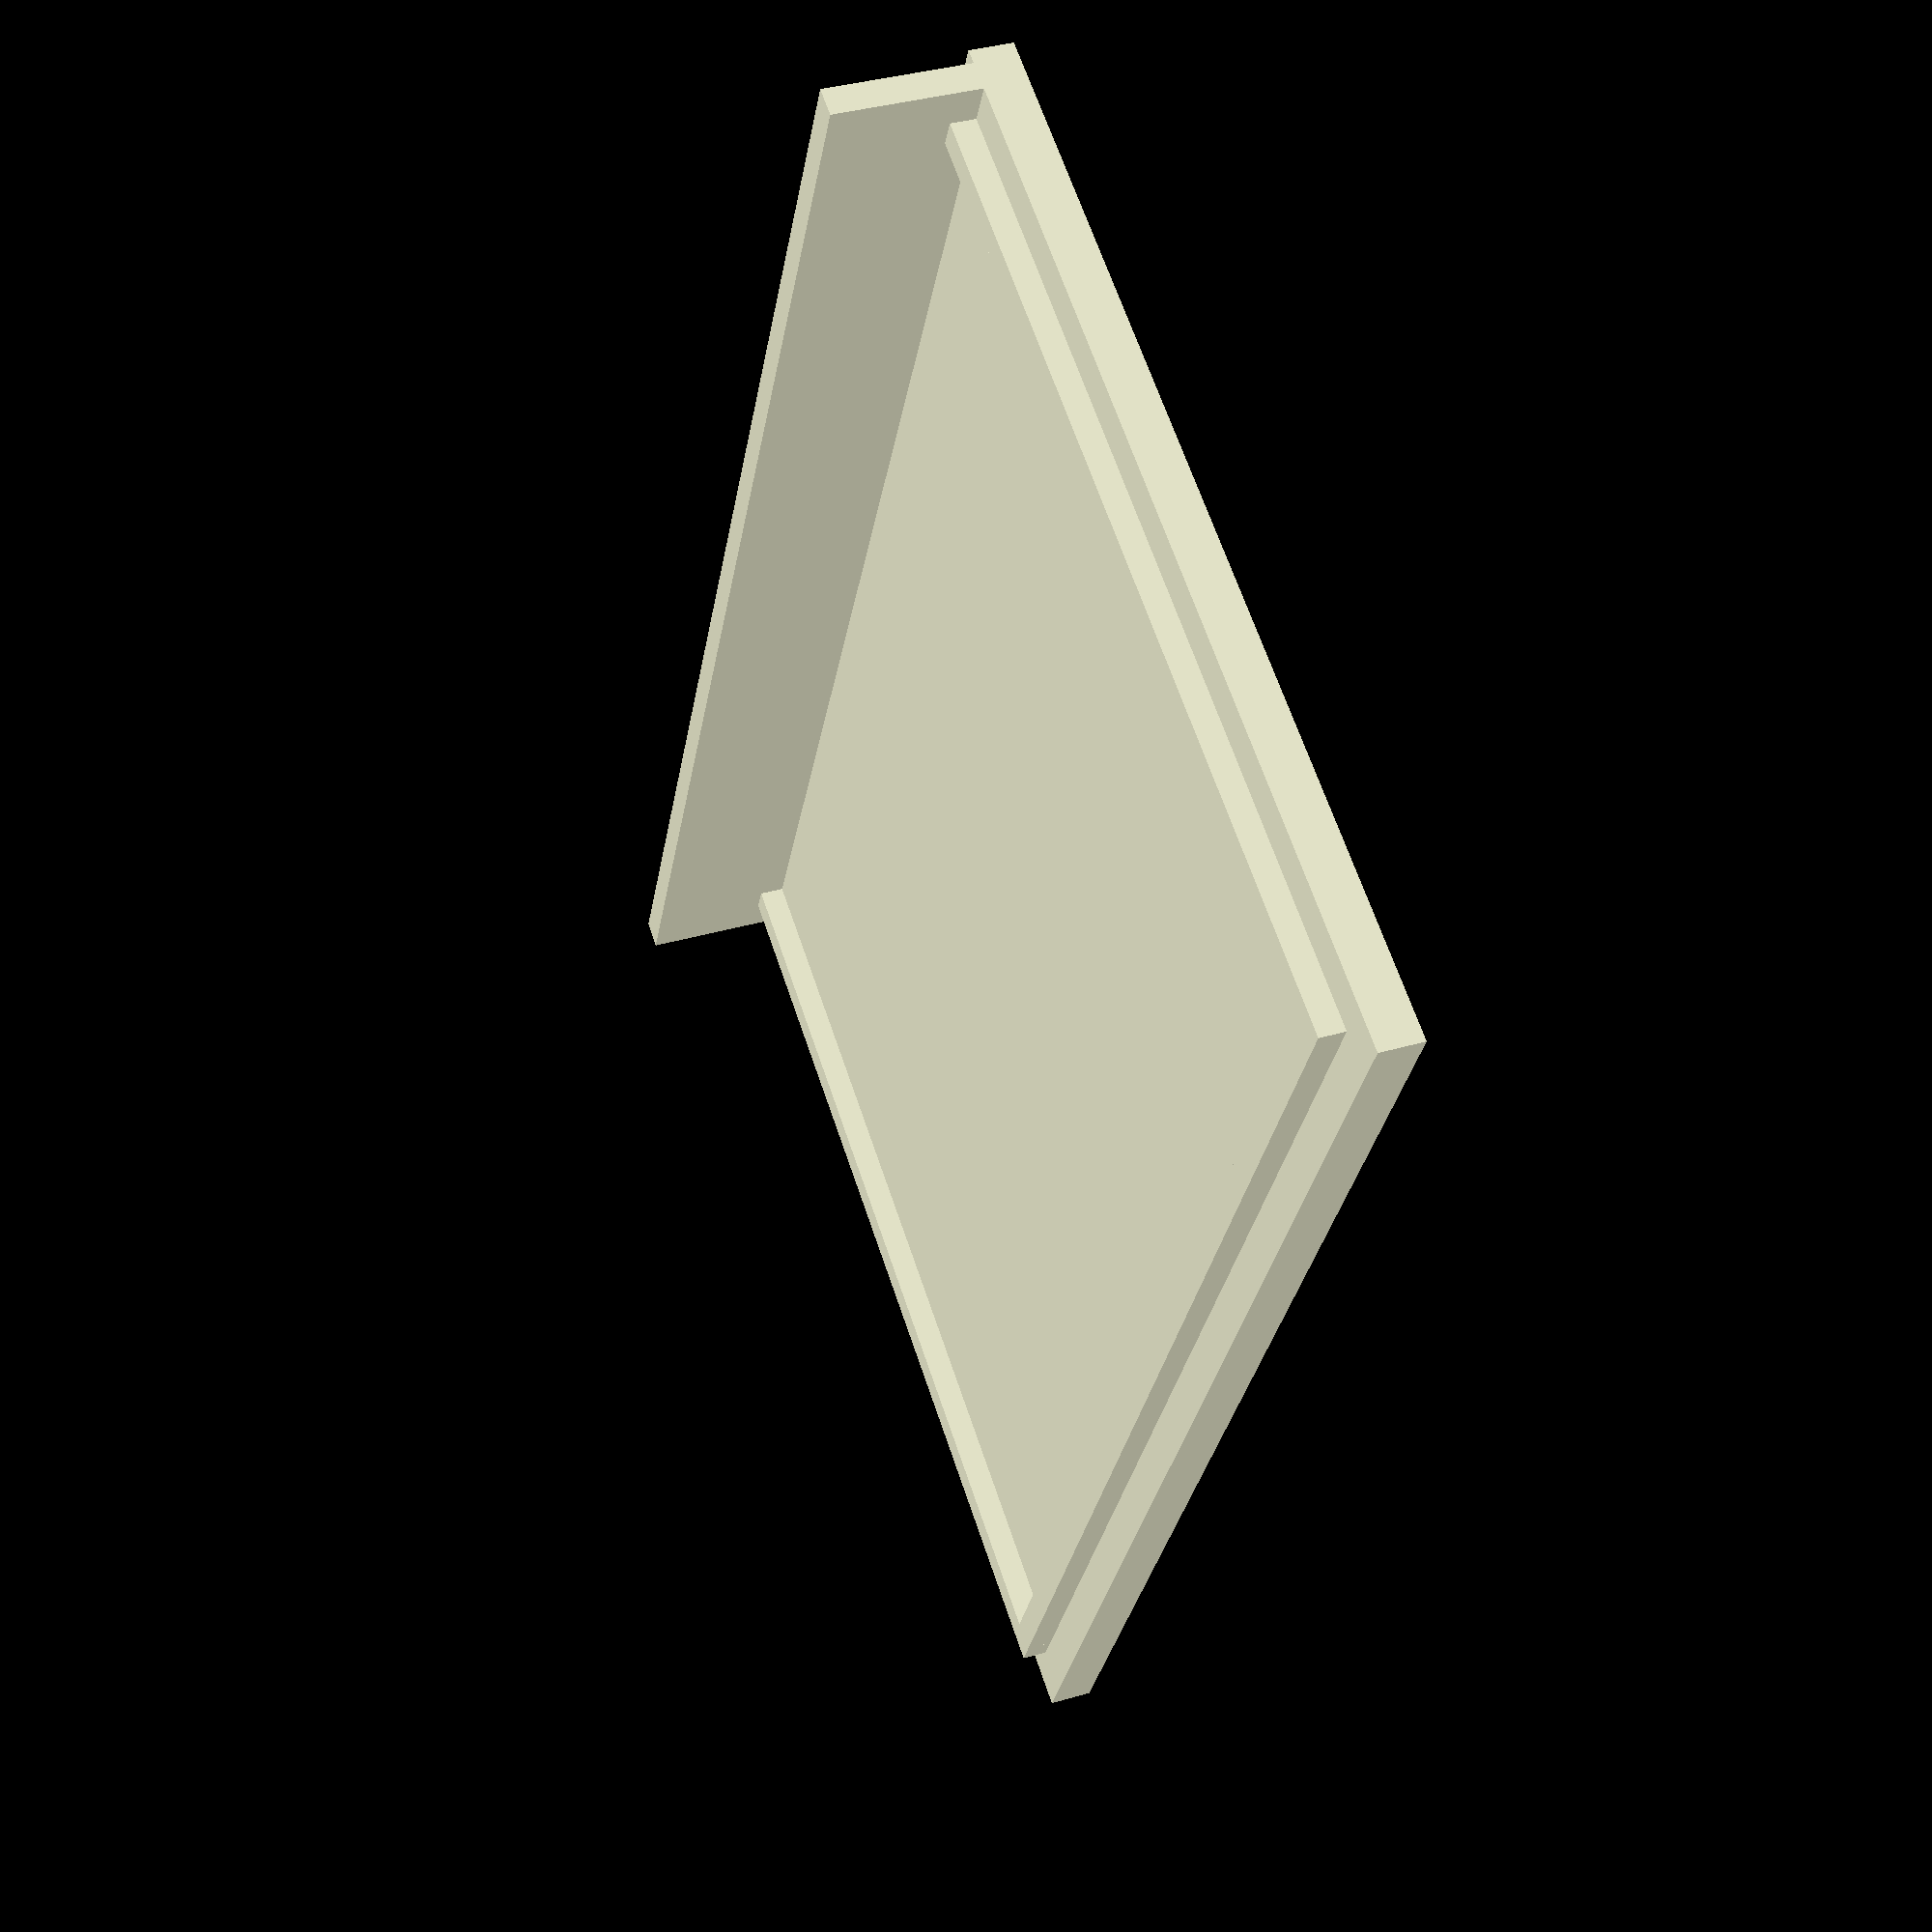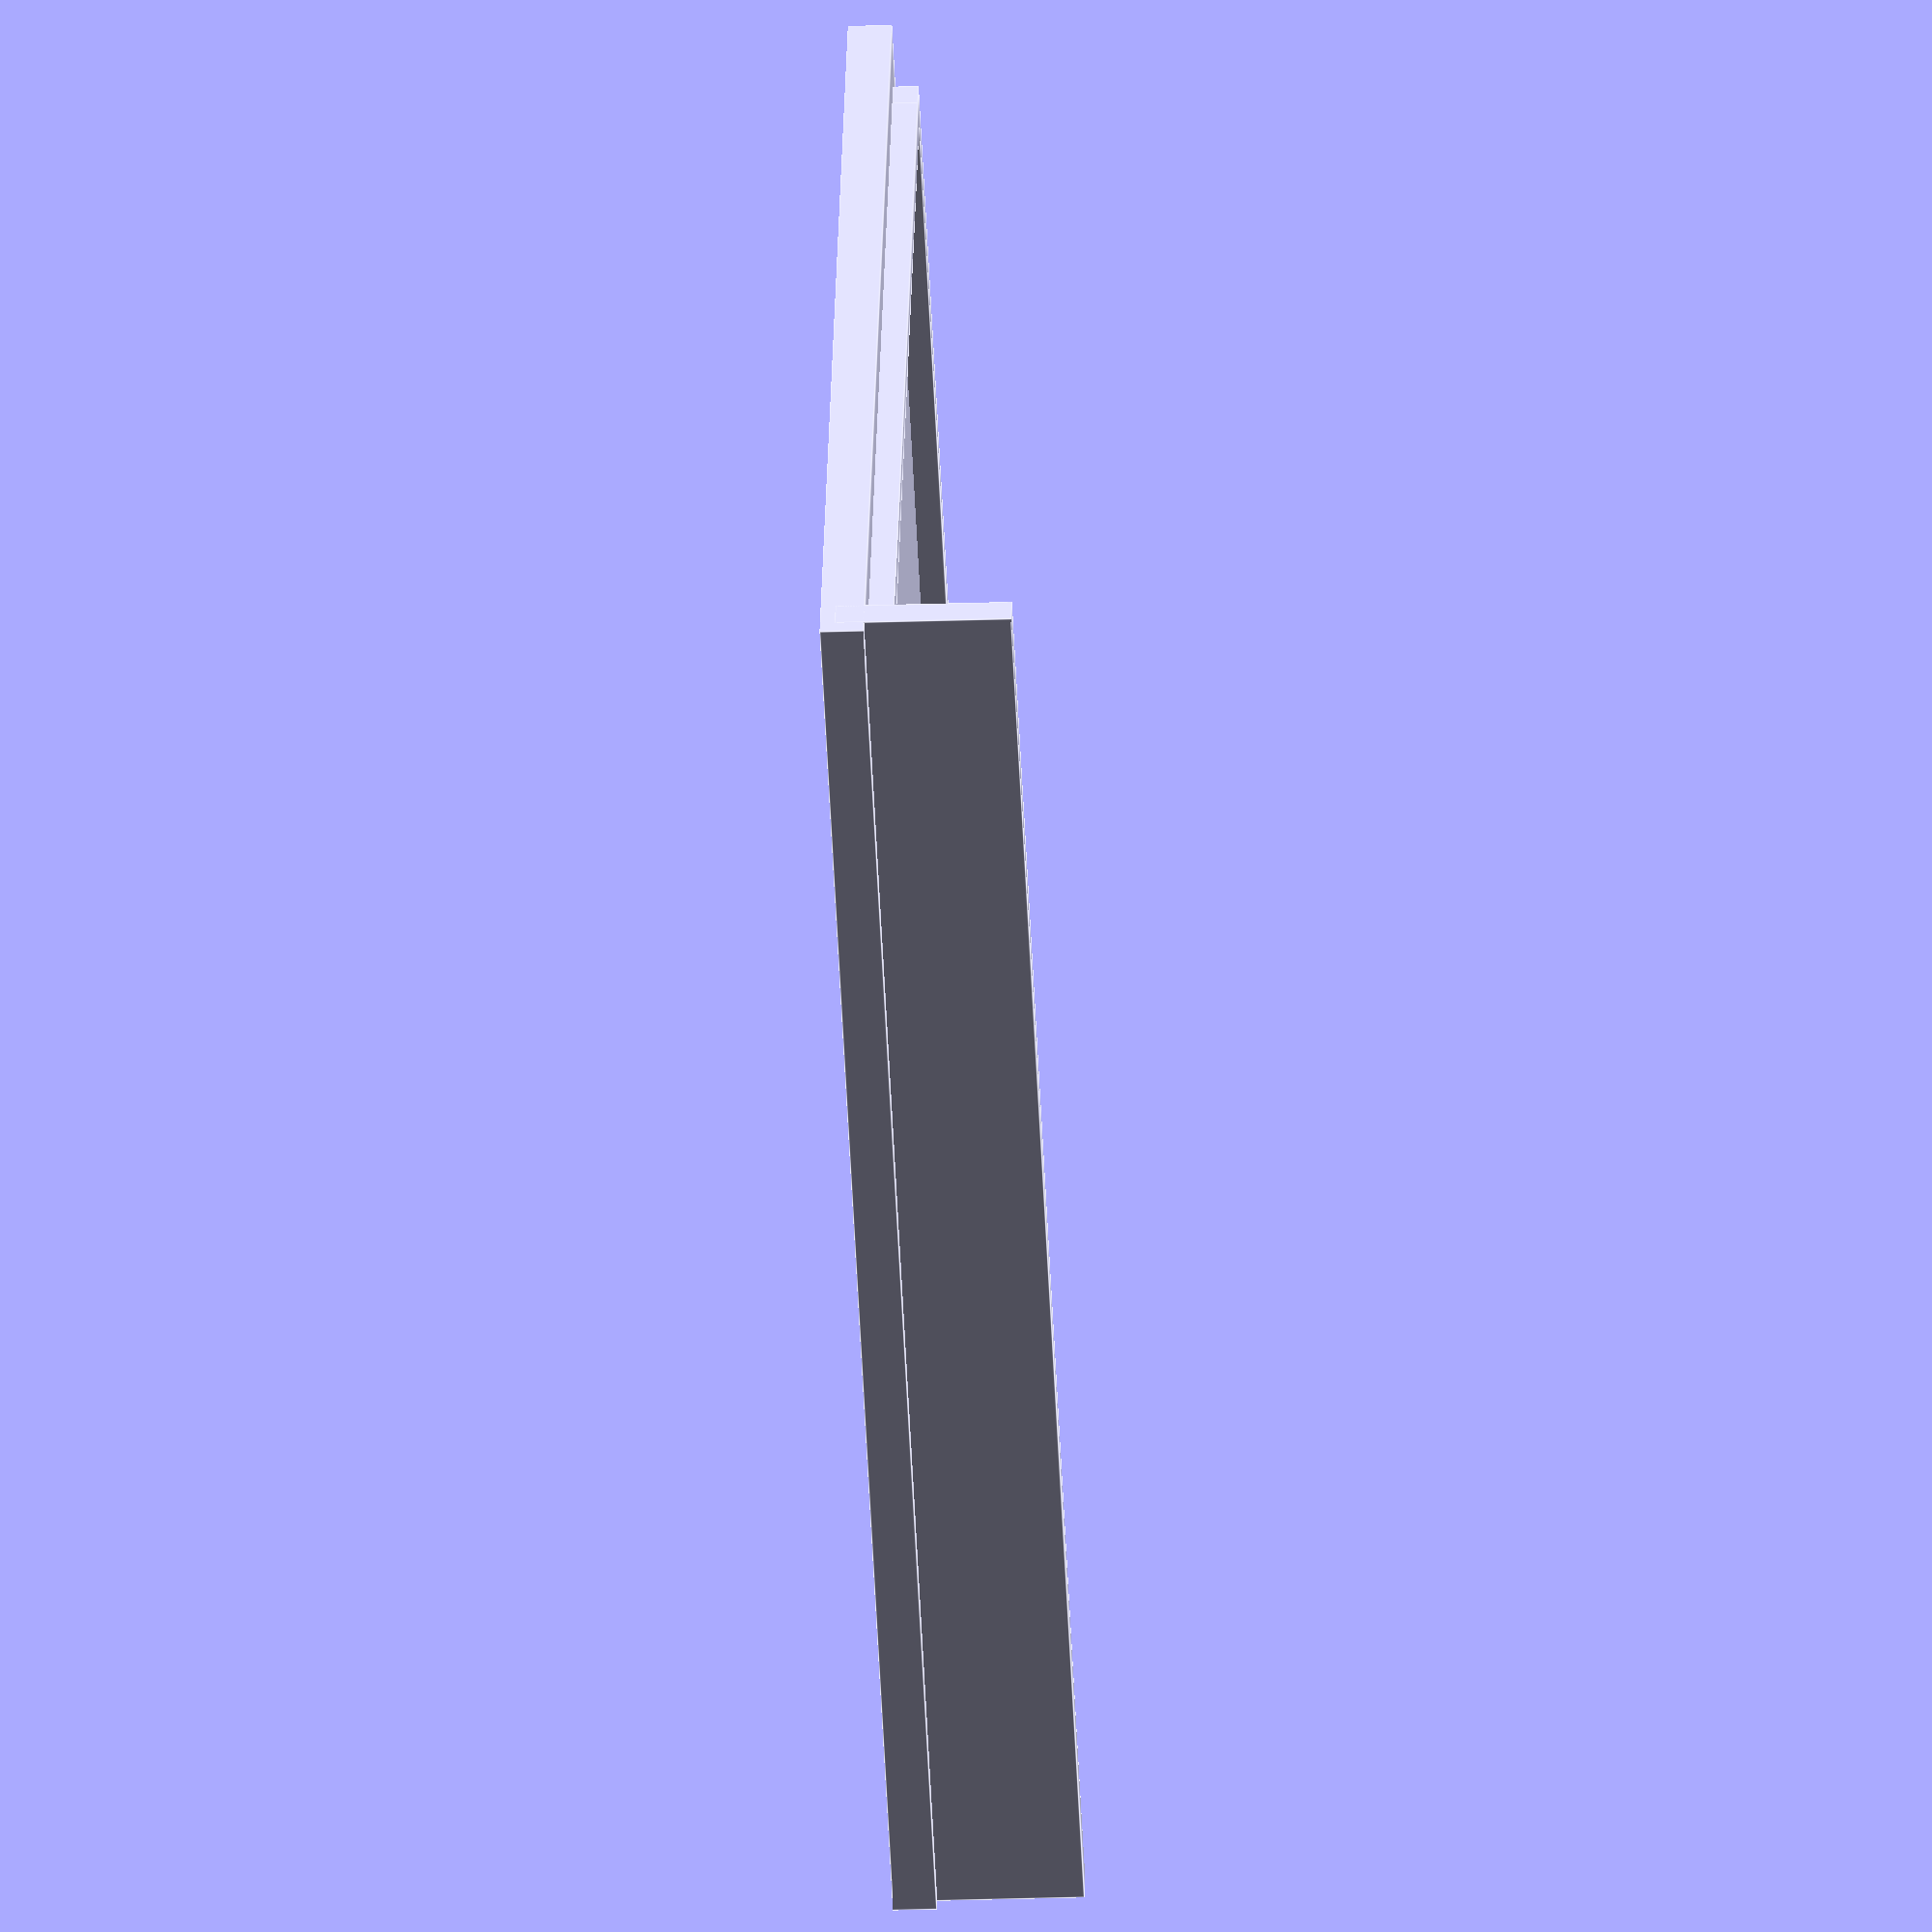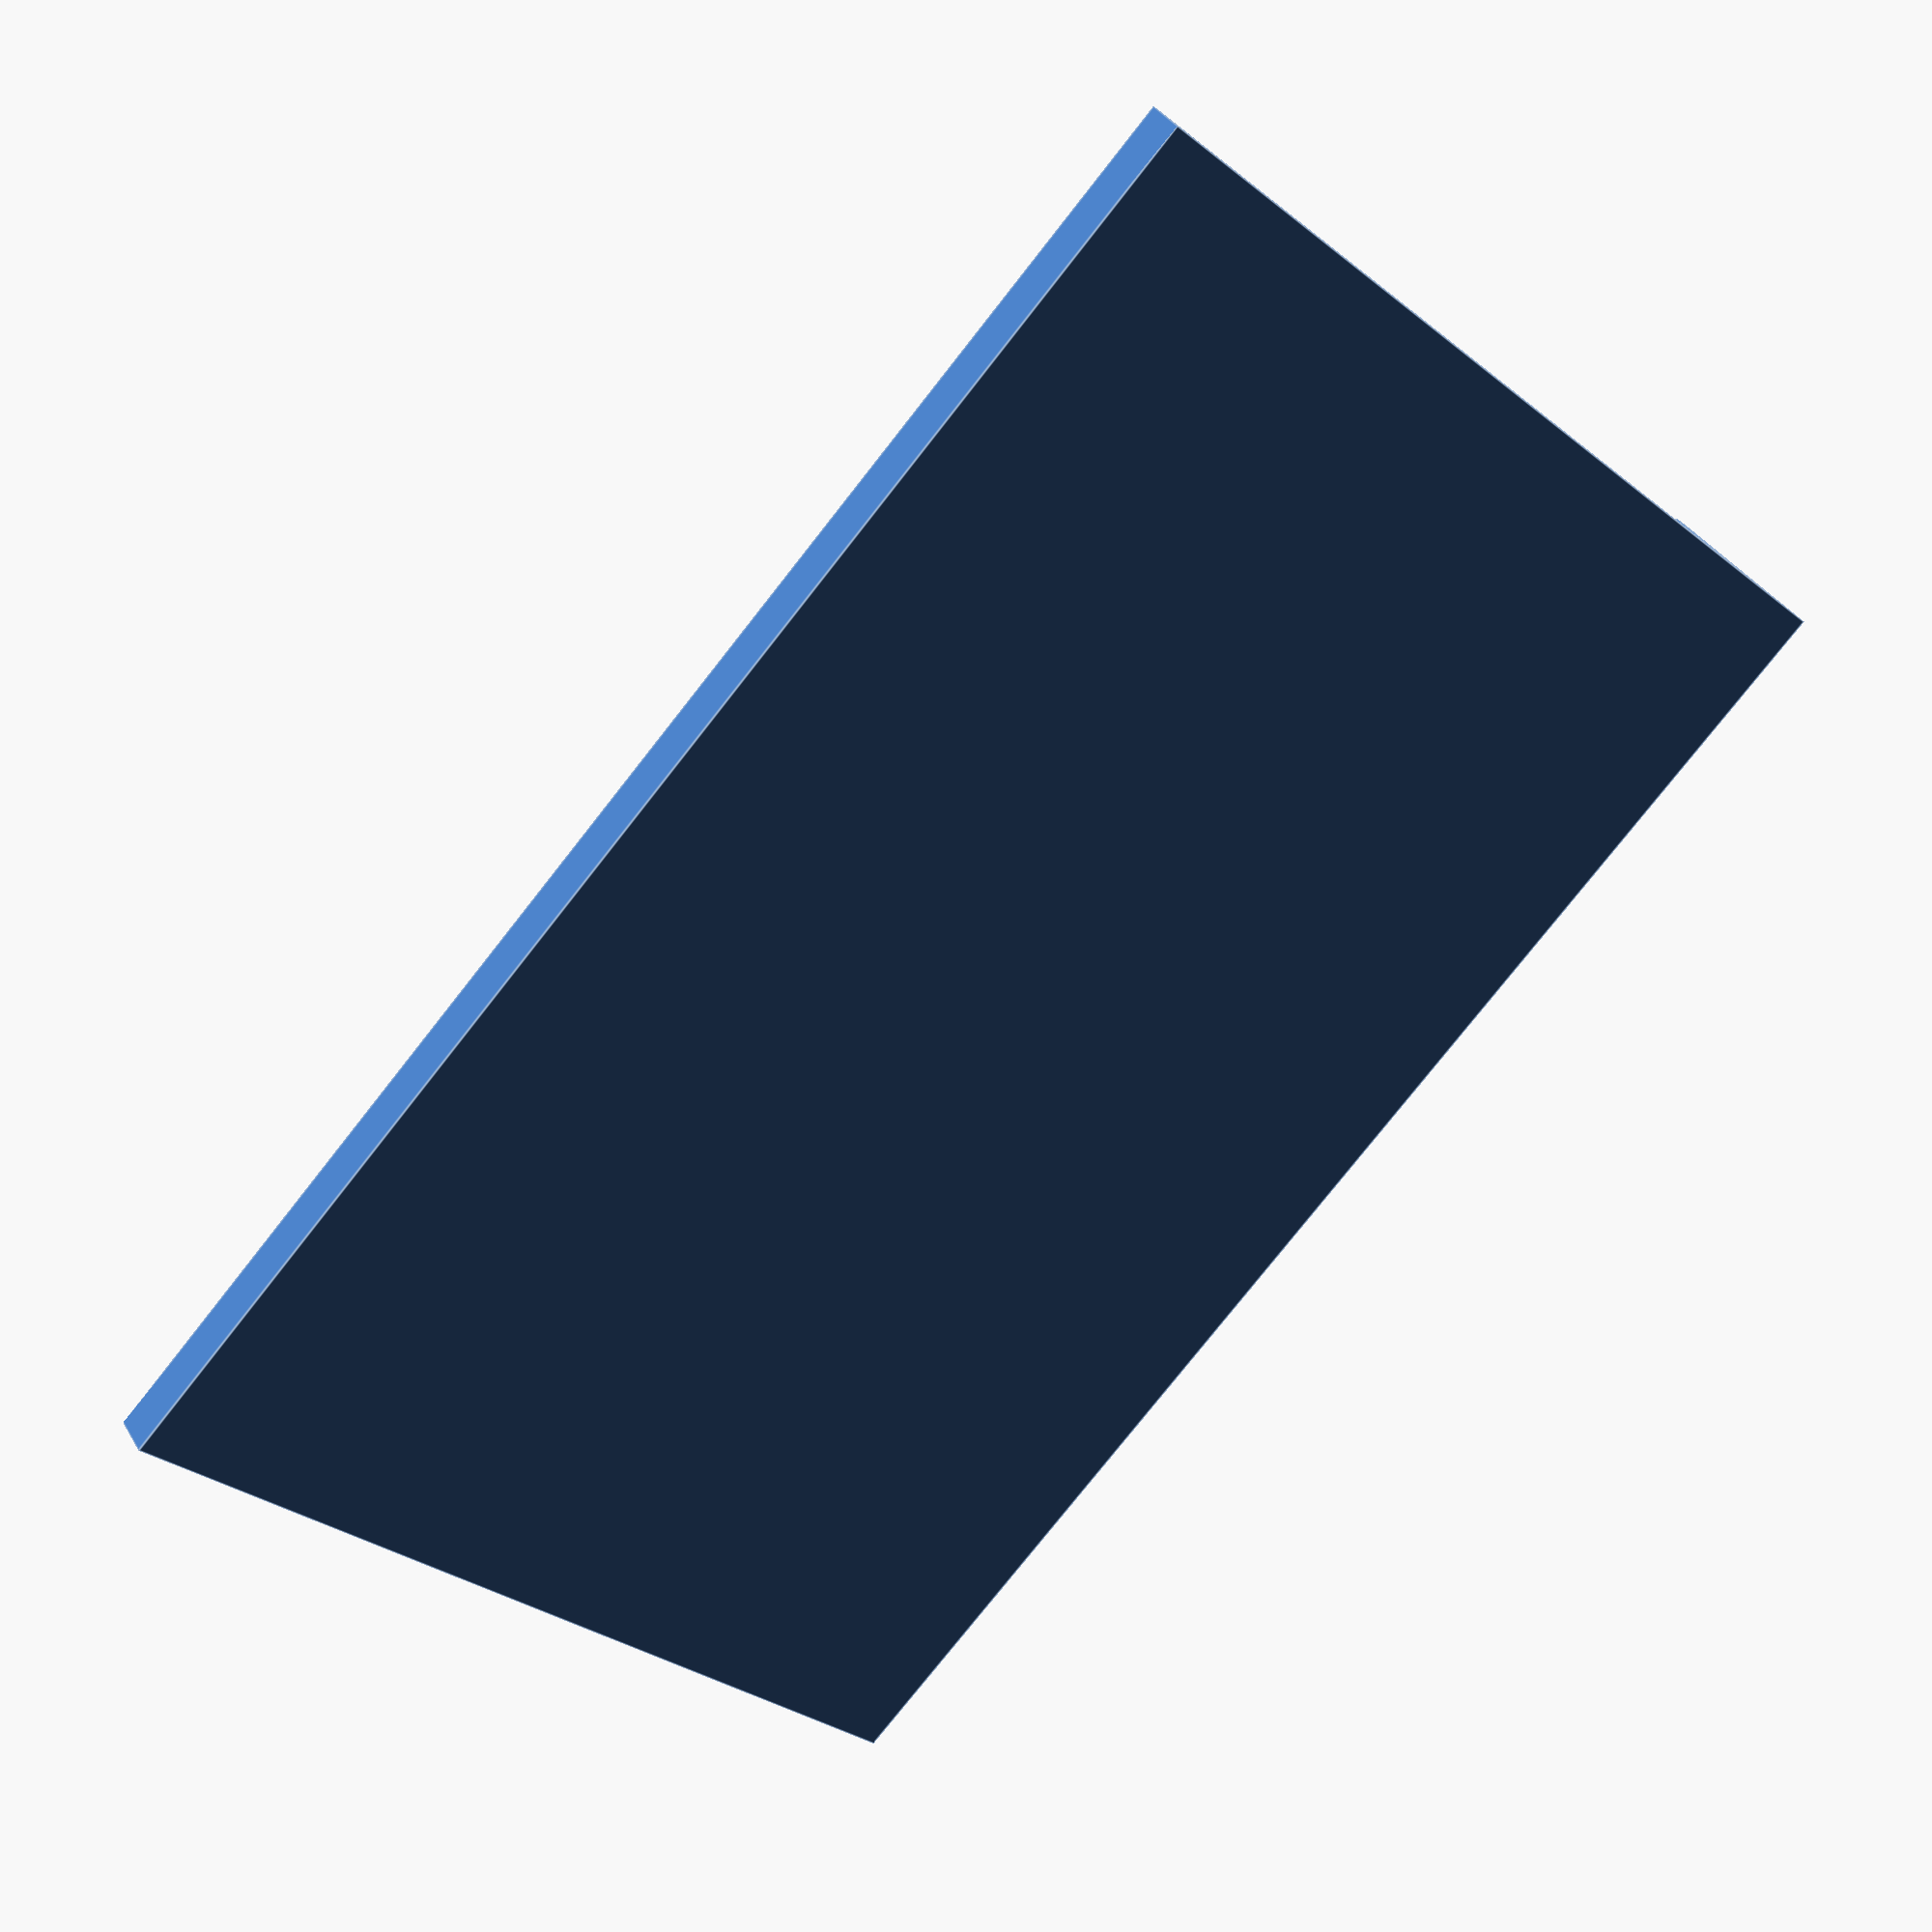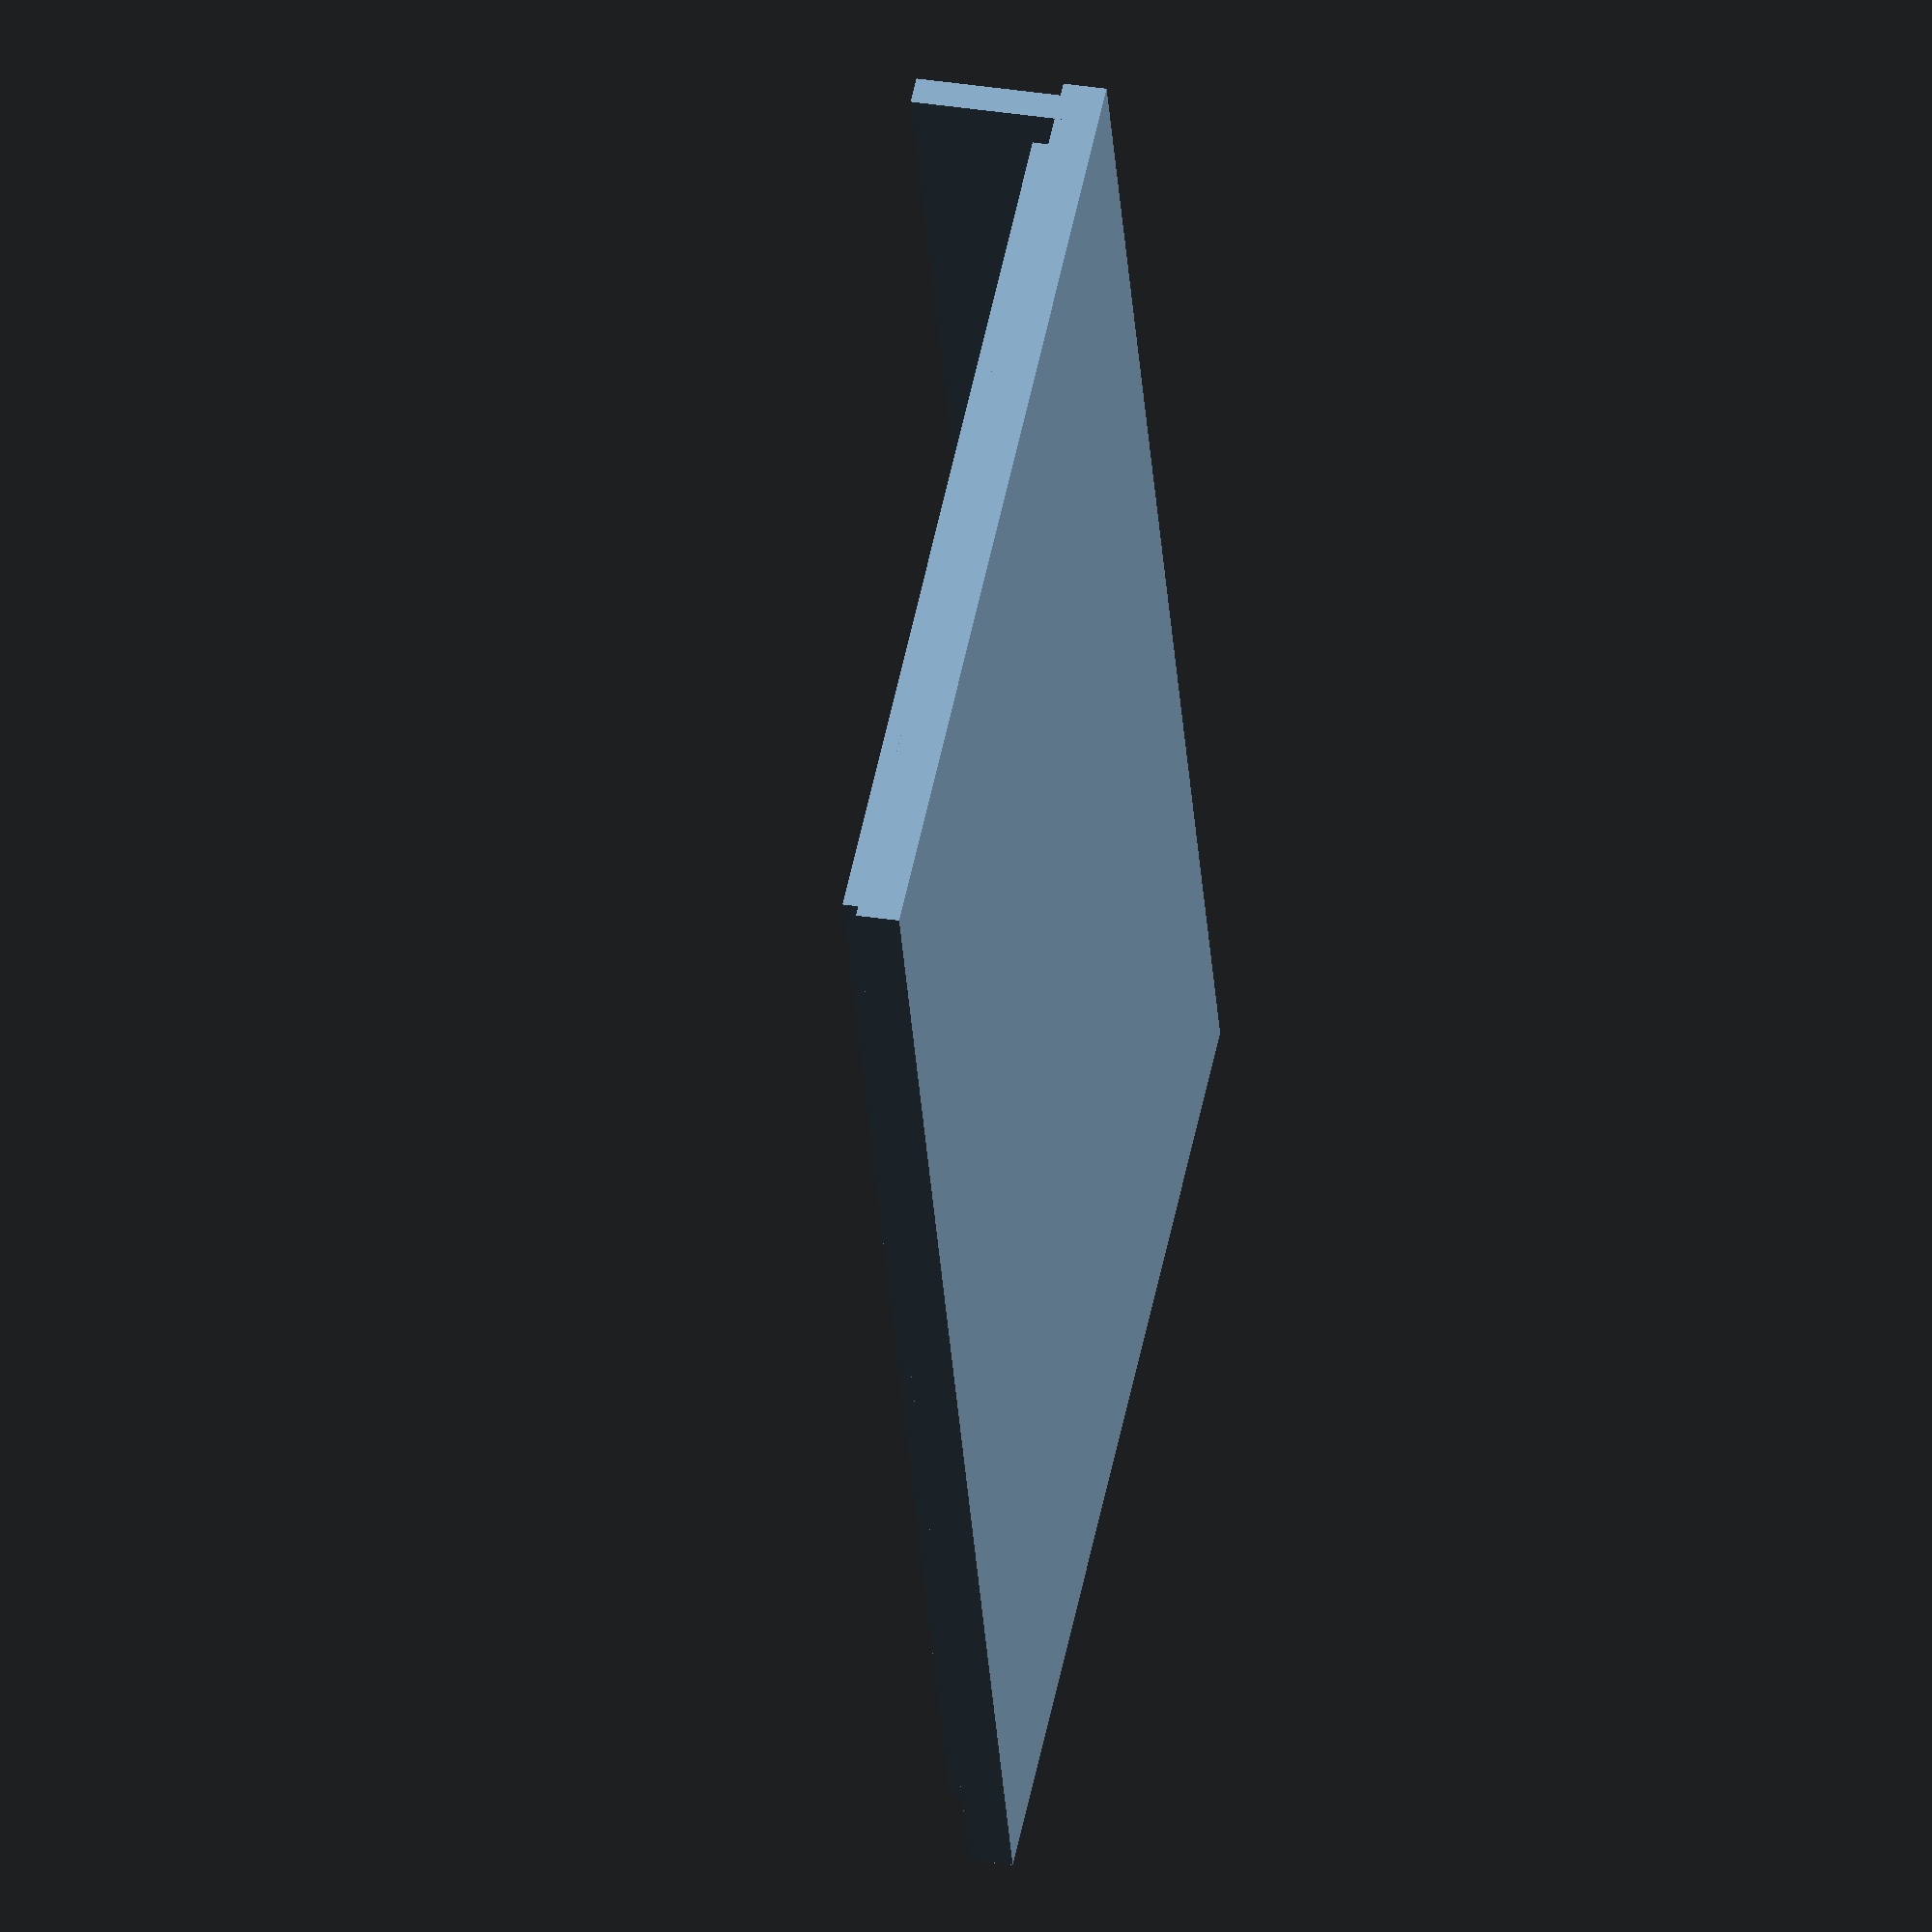
<openscad>
$fa = 1;
$fs = 0.4;
//translate([0, 22, 0])
// top of case
x = 32.8;
y = 50;
cube([x+3,y+3,1.5],center=true);

translate([-((x/2)+.499),0,3-.25])
cube([1,y+3,6], center=true);

translate([((x/2)-.501),0,1])
cube([1,y,1.25], center=true);
translate([0,-((y/2)-.501),1])
cube([x,1,1.25], center=true);
translate([0,((y/2)-.501),1])
cube([x,1,1.25], center=true);
</openscad>
<views>
elev=323.2 azim=26.1 roll=69.3 proj=p view=solid
elev=205.2 azim=119.8 roll=266.9 proj=o view=edges
elev=144.0 azim=136.1 roll=27.0 proj=p view=edges
elev=327.2 azim=20.3 roll=102.1 proj=o view=wireframe
</views>
